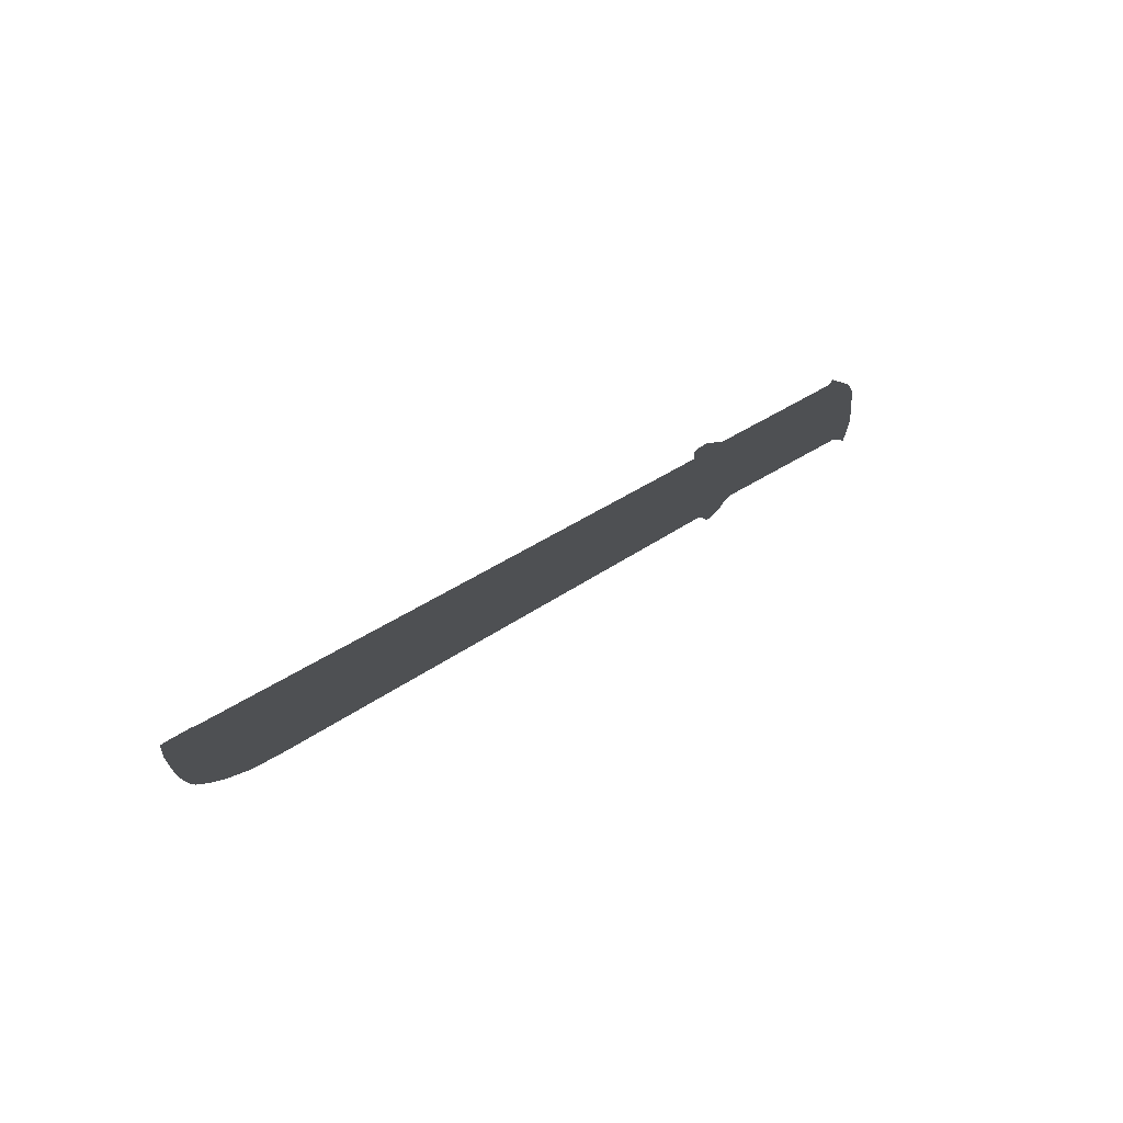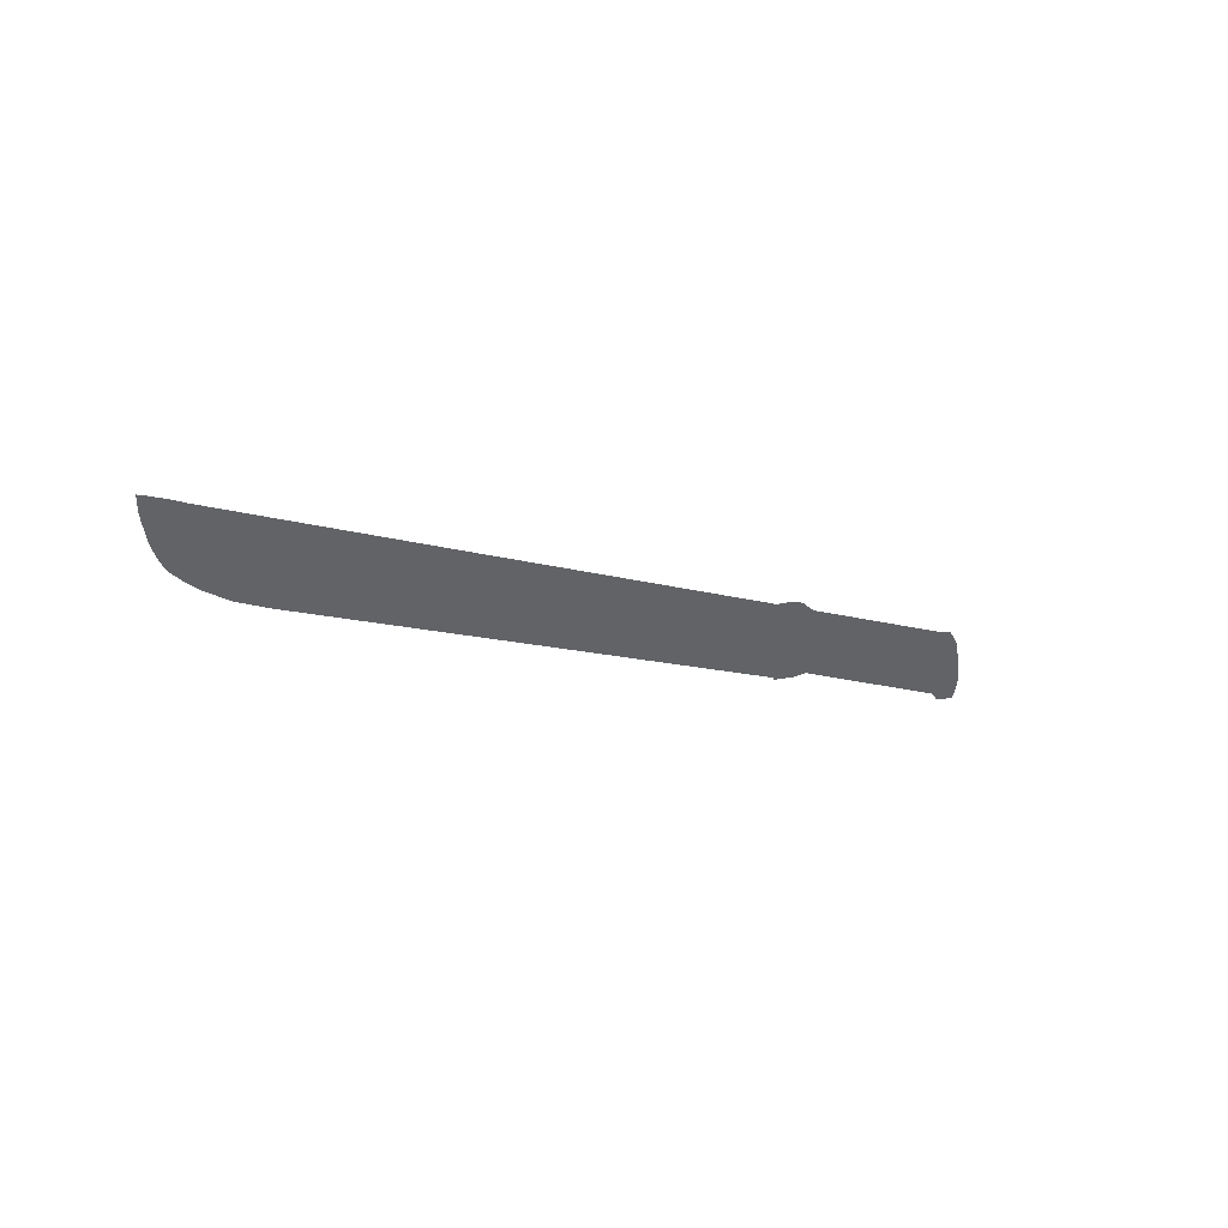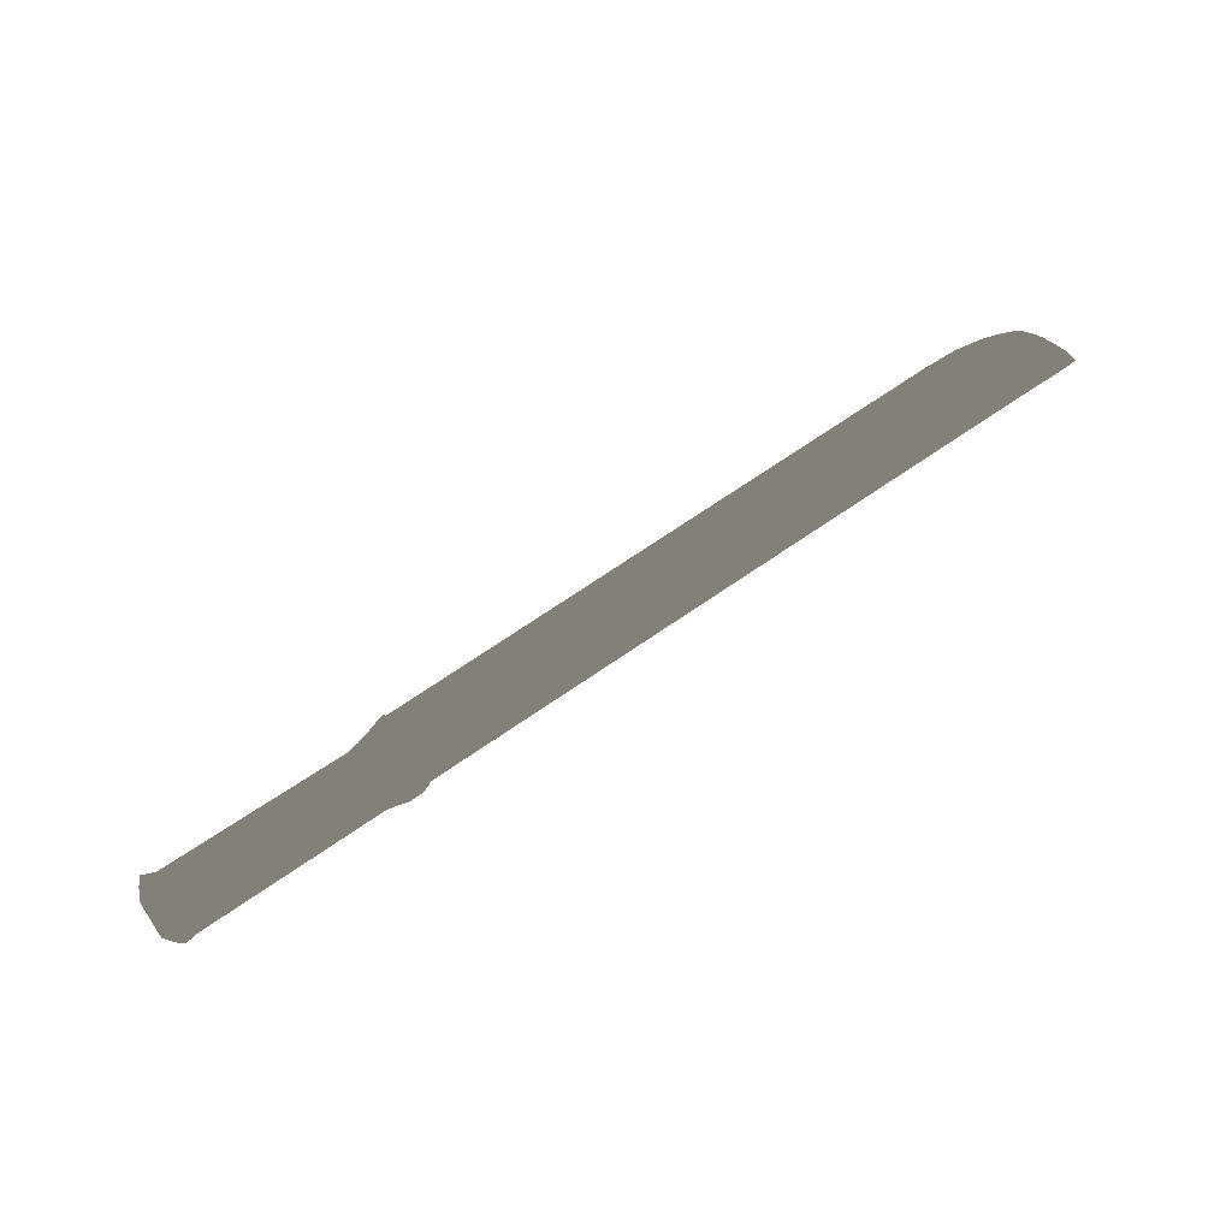
<metadata>
{"format":"obj","ext":"obj","renderer":"f3d","projection":"perspective","resolution":1024,"background":"white","views":[{"elev":28.7,"azim":-48.8,"up":"+Y"},{"elev":-9.4,"azim":-43.8,"up":"+Y"},{"elev":78.2,"azim":146.5,"up":"+Z"}]}
</metadata>
<code>
g default
v -39.94 6.942 -0.09647
v 99.52 -6.979 -0.09647
v -37.74 7.047 -0.07682
v 99.38 7.086 0.4144
v -37.74 7.047 -0.1161
v 99.38 7.086 -0.6073
v -33.97 7.107 -0.07247
v -33.97 7.107 -0.1205
v -39.5 4.605 -0.09647
v -30.84 6.988 -0.06112
v -30.84 6.988 -0.1318
v -38.86 2.957 -0.09647
v -27.99 6.988 -0.05727
v -27.99 6.988 -0.1357
v -38.18 1.523 -0.09647
v -23.53 6.988 -0.04921
v -23.53 6.988 -0.1437
v -37.58 0.2674 -0.09647
v -19.45 6.988 -0.04407
v -19.45 6.988 -0.1489
v -36.8 -0.9508 -0.09647
v -16.32 6.988 -0.0427
v -16.32 6.988 -0.1502
v -35.98 -1.961 -0.09647
v -12.33 6.988 -0.03741
v -12.33 6.988 -0.1555
v -35.05 -2.954 -0.09647
v 23.94 6.988 0.03848
v 23.94 6.988 -0.2314
v -16.26 -6.979 -0.09647
v -7.977 6.988 -0.01926
v -7.977 6.988 -0.1737
v -33.96 -3.749 -0.09647
v -3.181 6.988 -0.009046
v -3.181 6.988 -0.1839
v -31.09 -4.911 -0.09647
v 4.517 6.988 -0.000905
v 4.517 6.988 -0.192
v -27.91 -5.843 -0.09647
v 13.38 6.988 0.0205
v 13.38 6.988 -0.2134
v -22.74 -6.721 -0.09647
v 97.63 7.086 0.2061
v 97.63 7.086 -0.3991
v 97.63 -6.979 -0.09647
v 99.52 -6.979 -2.074
v 99.52 -6.979 1.881
v 99.67 7.271 -2.074
v 99.67 7.271 1.881
v 151.8 -2.309 -2.074
v 151.8 -2.309 1.881
v 151.8 4.798 -2.074
v 151.8 4.798 1.881
v 101.3 7.76 1.881
v 101.3 7.76 -2.074
v 101.3 -6.639 -2.074
v 101.3 -6.639 1.881
v 104.1 7.8 1.881
v 104.1 7.8 -2.074
v 104.1 -5.67 -2.074
v 104.1 -5.67 1.881
v 149.4 7.267 1.881
v 149.4 7.267 -2.074
v 149.4 -6.471 -2.074
v 149.4 -6.471 1.881
v 146.8 6.985 1.049
v 146.8 6.985 -1.242
v 146.8 -5.54 -1.242
v 146.8 -5.54 1.049
v 108.2 6.929 1.049
v 108.2 6.929 -1.242
v 108.2 -4.943 -1.242
v 108.2 -4.943 1.049
v 150.6 6.257 1.881
v 150.6 6.257 -2.074
v 150.6 -4.783 -2.074
v 150.6 -4.783 1.881
v 106.2 7.367 1.253
v 106.2 7.367 -1.446
v 106.2 -5.308 -1.446
v 106.2 -5.308 1.253
v 148.1 7.127 1.254
v 148.1 7.127 -1.447
v 148.1 -6.009 -1.447
v 148.1 -6.009 1.254
v 146.8 -1.898 1.569
v 108.2 -1.898 1.569
v 146.8 -1.898 -1.762
v 108.2 -1.898 -1.762
v 146.8 3.765 1.569
v 108.2 3.765 1.569
v 146.8 3.765 -1.762
v 108.2 3.765 -1.762
g pCube1
f 1 9 3
f 3 9 7
f 3 7 5
f 5 7 8
f 8 9 5
f 5 9 1
f 51 50 53
f 53 50 52
f 1 3 5
f 7 10 8
f 8 10 11
f 9 8 12
f 12 8 11
f 9 12 7
f 7 12 10
f 10 13 11
f 11 13 14
f 12 11 15
f 15 11 14
f 12 15 10
f 10 15 13
f 13 16 14
f 14 16 17
f 15 14 18
f 18 14 17
f 15 18 13
f 13 18 16
f 16 19 17
f 17 19 20
f 18 17 21
f 21 17 20
f 18 21 16
f 16 21 19
f 19 22 20
f 20 22 23
f 21 20 24
f 24 20 23
f 21 24 19
f 19 24 22
f 22 25 23
f 23 25 26
f 24 23 27
f 27 23 26
f 24 27 22
f 22 27 25
f 25 31 26
f 26 31 32
f 27 26 33
f 33 26 32
f 27 33 25
f 25 33 31
f 28 43 29
f 29 43 44
f 30 29 45
f 45 29 44
f 30 45 28
f 28 45 43
f 31 34 32
f 32 34 35
f 33 32 36
f 36 32 35
f 33 36 31
f 31 36 34
f 34 37 35
f 35 37 38
f 36 35 39
f 39 35 38
f 36 39 34
f 34 39 37
f 37 40 38
f 38 40 41
f 39 38 42
f 42 38 41
f 39 42 37
f 37 42 40
f 40 28 41
f 41 28 29
f 42 41 30
f 30 41 29
f 42 30 40
f 40 30 28
f 65 77 62
f 62 77 74
f 75 74 52
f 52 74 53
f 76 75 50
f 50 75 52
f 77 76 51
f 51 76 50
f 77 51 74
f 74 51 53
f 82 85 62
f 62 85 65
f 85 82 86
f 86 82 90
f 87 73 86
f 86 73 69
f 90 91 86
f 86 91 87
f 90 82 66
f 85 86 69
f 70 91 66
f 66 91 90
f 78 91 70
f 87 81 73
f 58 61 78
f 78 61 81
f 80 72 81
f 81 72 73
f 78 81 91
f 91 81 87
f 71 70 67
f 67 70 66
f 71 79 70
f 70 79 78
f 72 68 73
f 73 68 69
f 75 63 74
f 74 63 62
f 64 63 76
f 76 63 75
f 77 65 76
f 76 65 64
f 80 89 72
f 83 82 63
f 63 82 62
f 67 66 83
f 83 66 82
f 83 63 84
f 84 63 64
f 65 85 64
f 64 85 84
f 68 84 69
f 69 84 85
f 92 83 88
f 88 83 84
f 92 93 67
f 67 93 71
f 93 92 89
f 89 92 88
f 93 79 71
f 89 88 72
f 72 88 68
f 79 93 80
f 80 93 89
f 83 92 67
f 88 84 68
f 44 43 6
f 6 43 4
f 2 45 6
f 6 45 44
f 43 45 4
f 4 45 2
f 48 6 49
f 49 6 4
f 2 47 4
f 4 47 49
f 58 59 54
f 54 59 55
f 59 79 60
f 60 79 80
f 59 58 79
f 79 58 78
f 61 60 81
f 81 60 80
f 54 55 49
f 49 55 48
f 56 60 57
f 57 60 61
f 56 55 60
f 60 55 59
f 57 61 54
f 54 61 58
f 2 6 46
f 46 6 48
f 2 57 47
f 46 48 56
f 56 48 55
f 47 57 49
f 49 57 54
f 2 56 57
f 56 2 46

</code>
